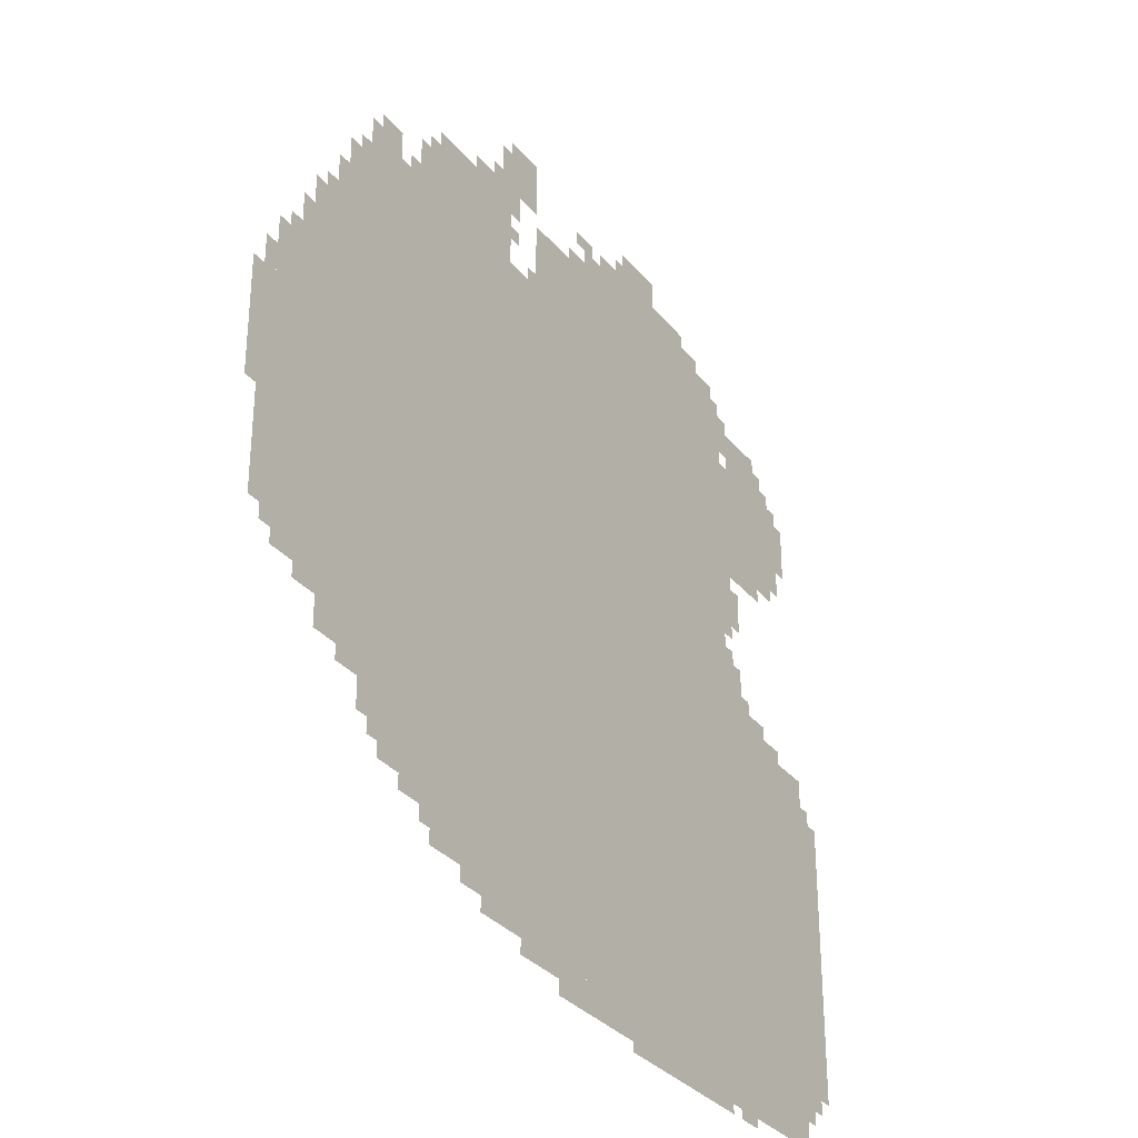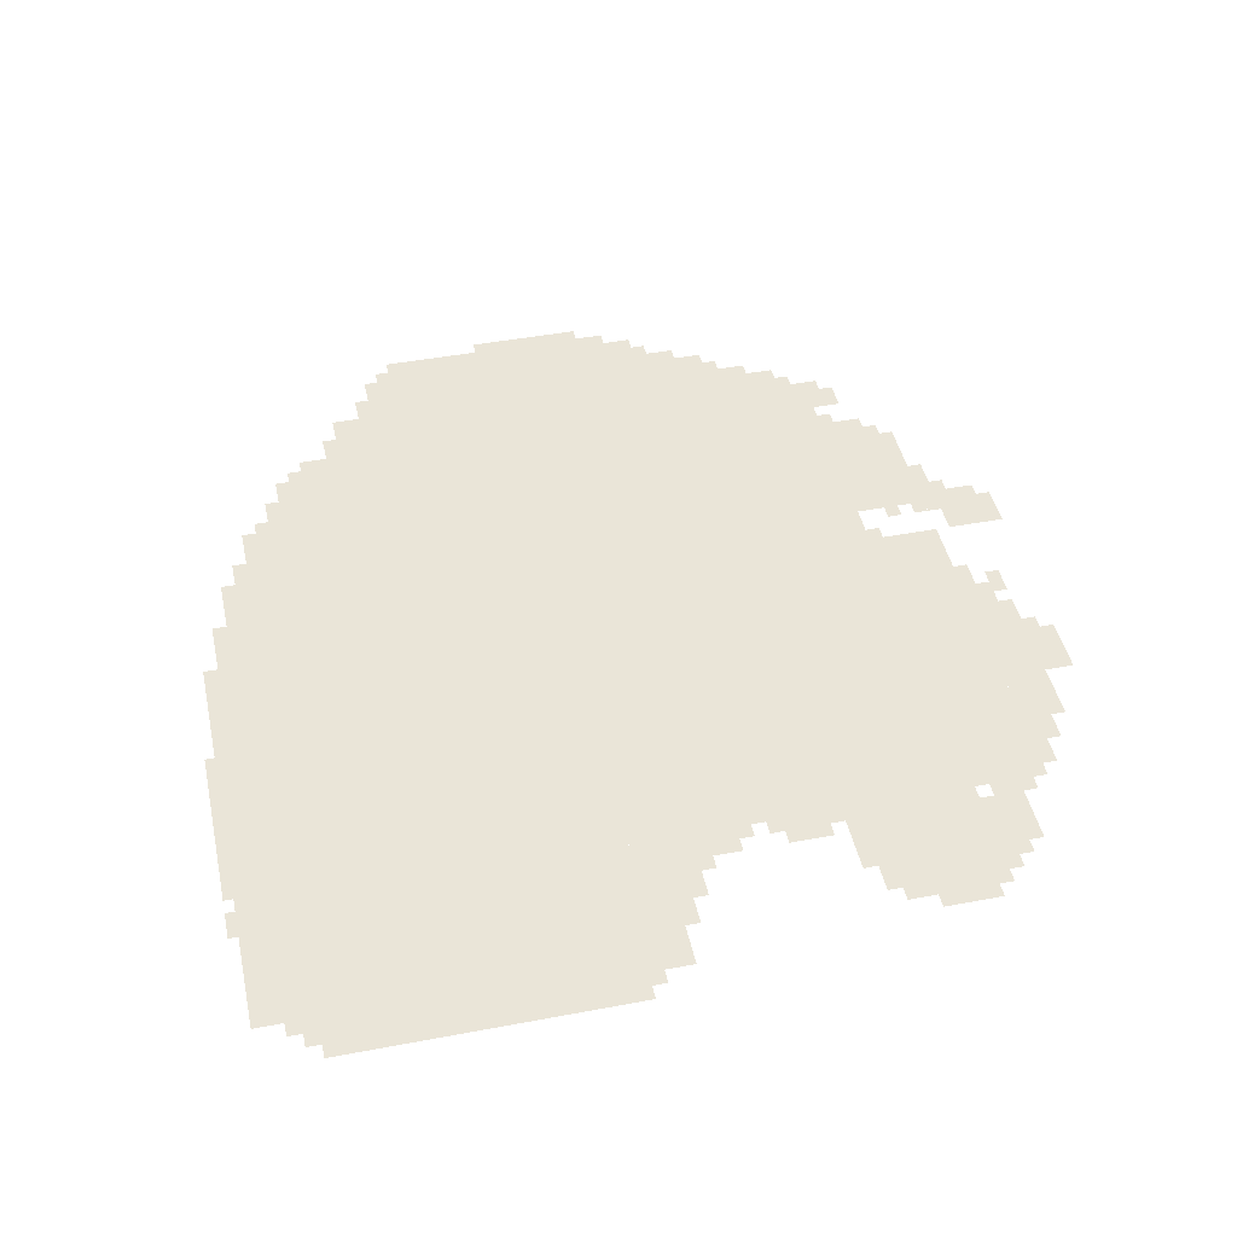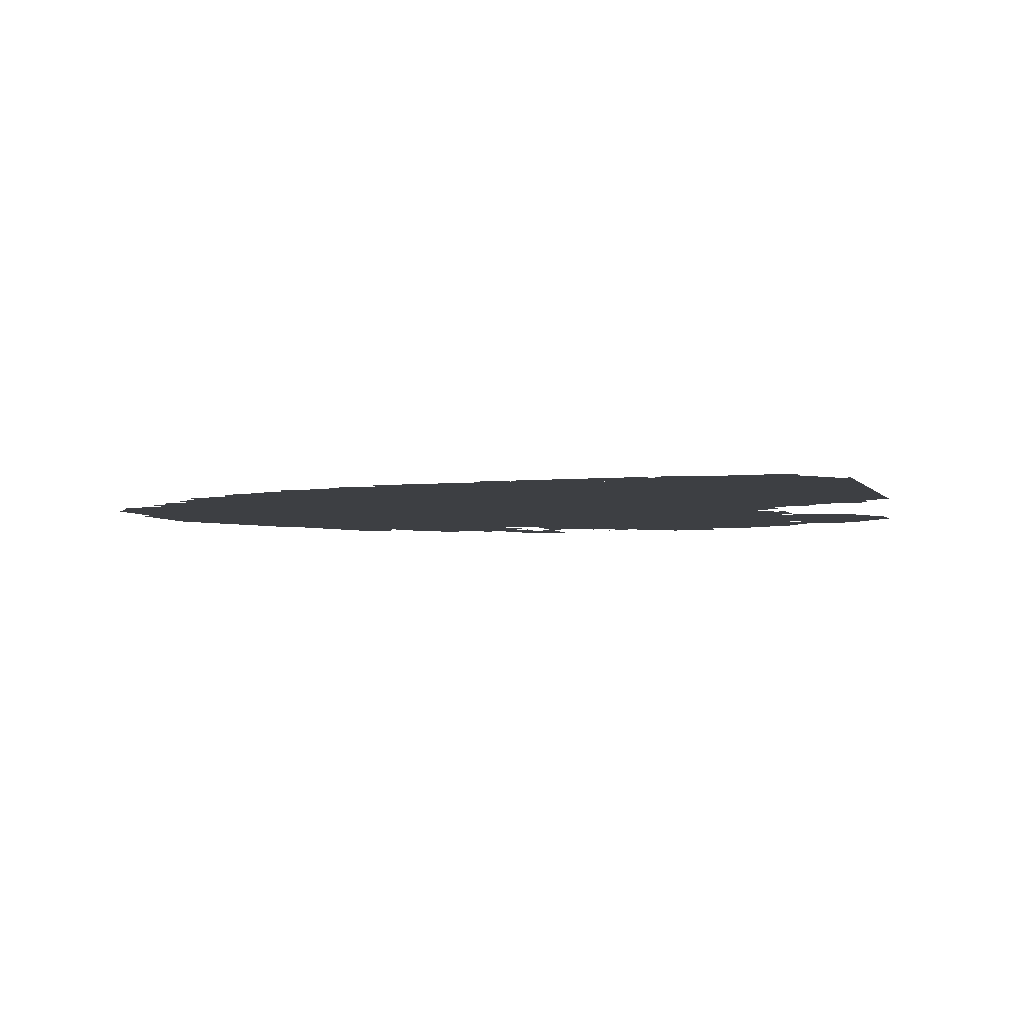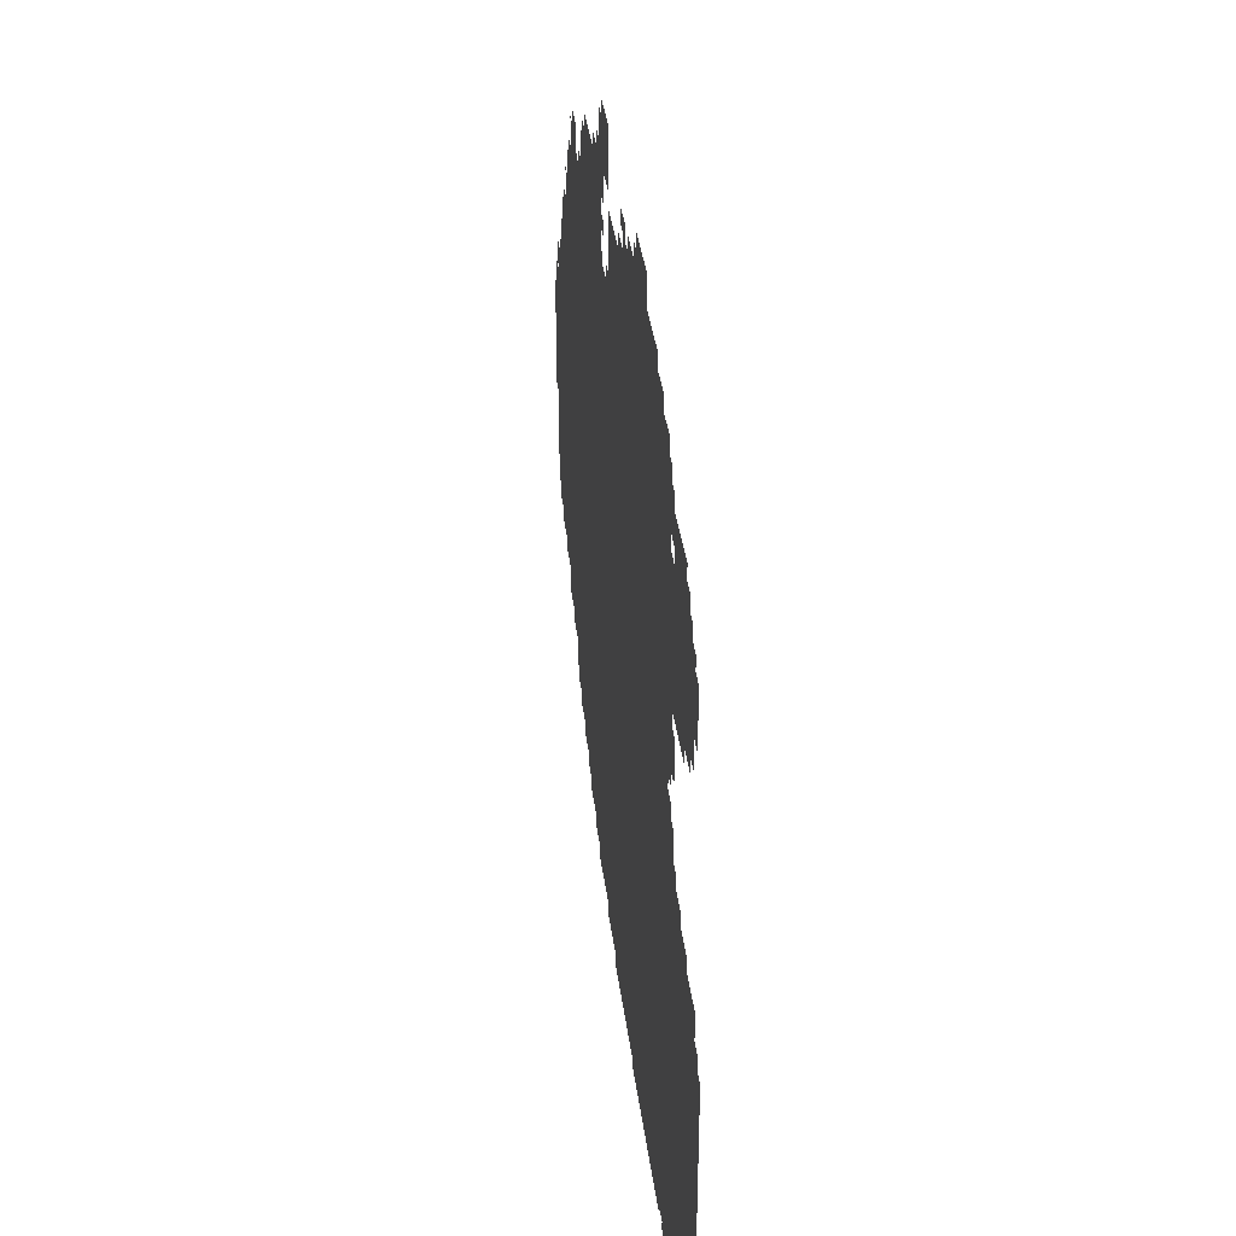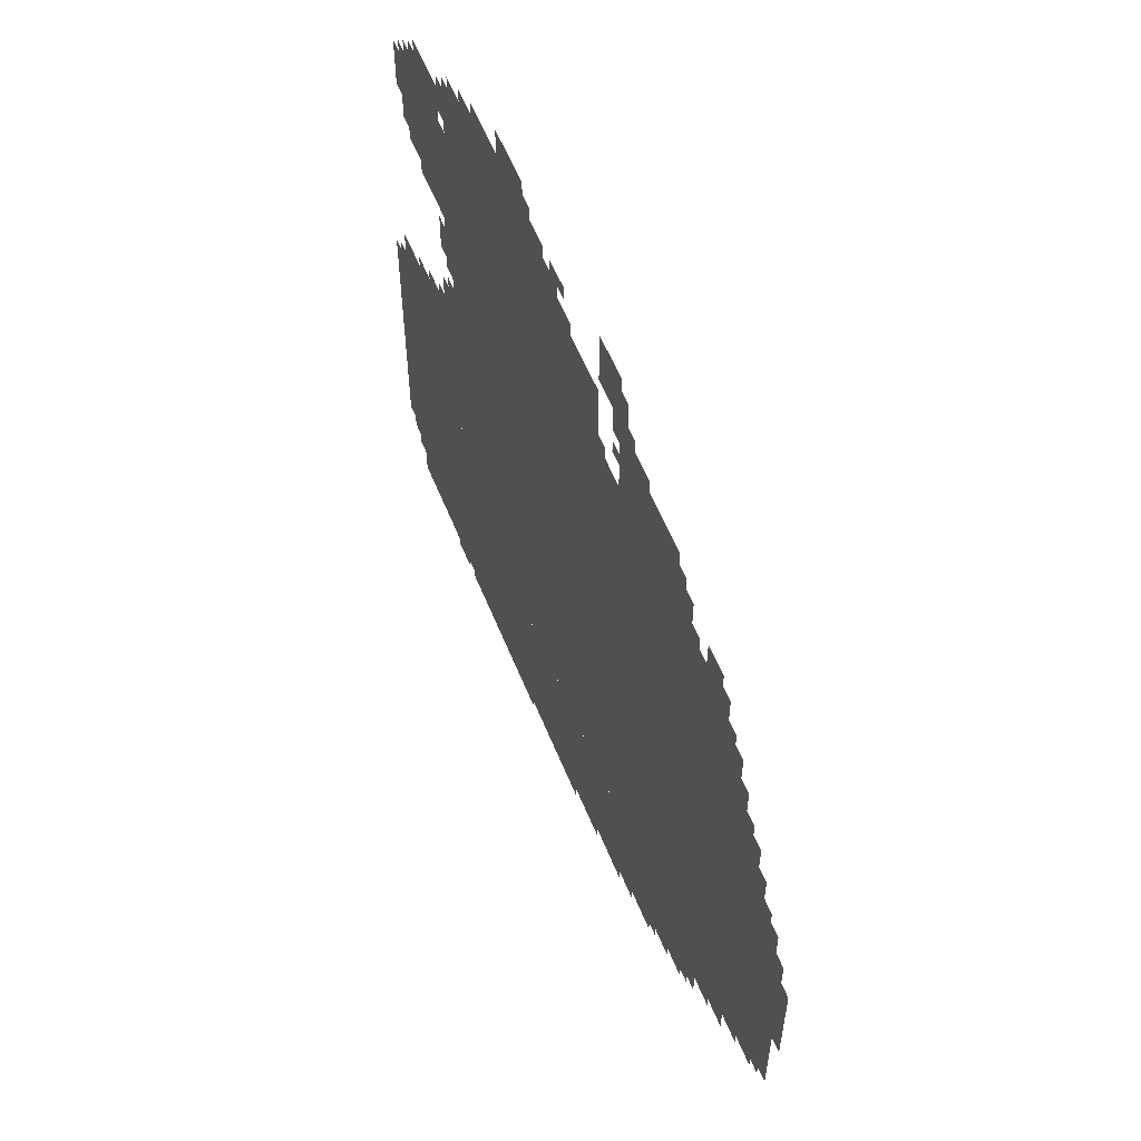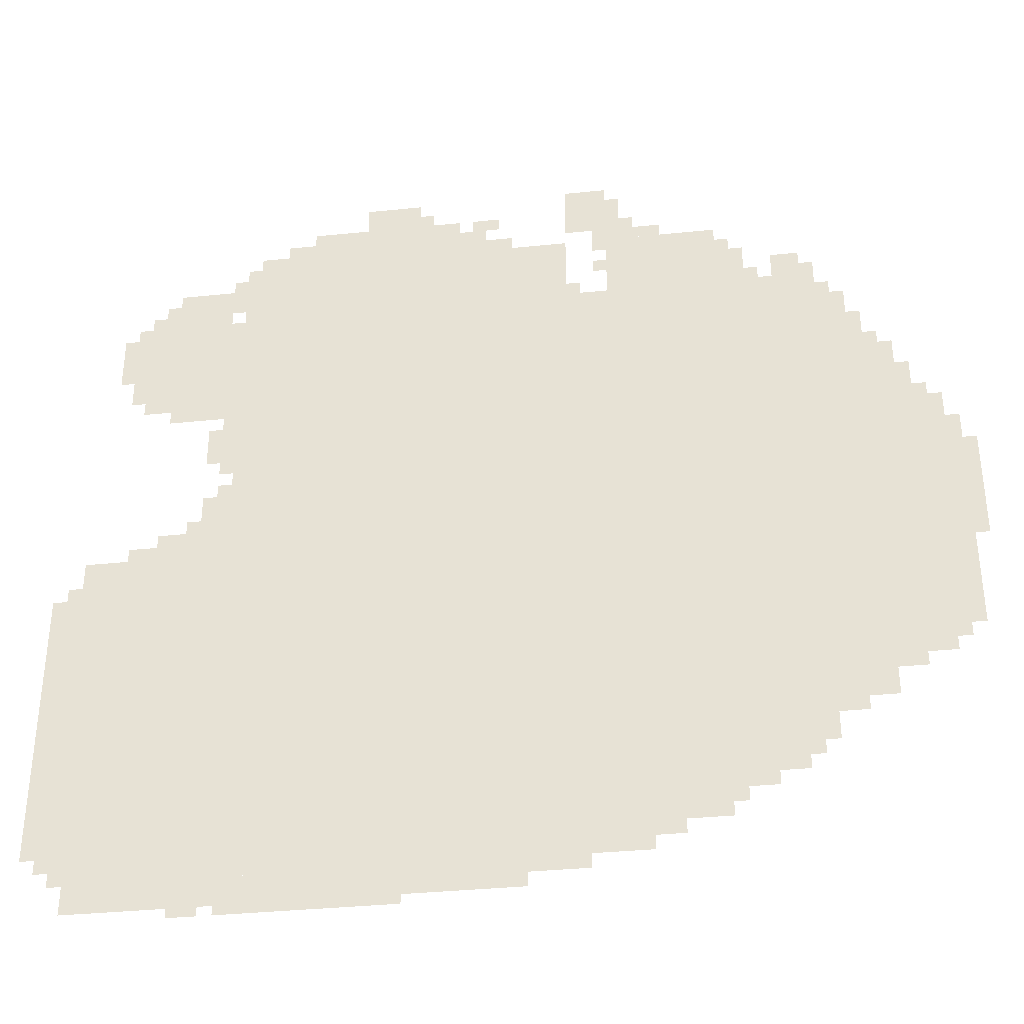
<metadata>
{"format":"obj","ext":"obj","renderer":"f3d","projection":"perspective","resolution":1024,"background":"white","views":[{"elev":-31.8,"azim":-57.8,"up":"+Y"},{"elev":45.1,"azim":77.7,"up":"+Z"},{"elev":-4.0,"azim":18.0,"up":"+Z"},{"elev":37.7,"azim":82.7,"up":"+Y"},{"elev":58.4,"azim":-112.0,"up":"+Y"},{"elev":-35.9,"azim":-172.3,"up":"+Y"}]}
</metadata>
<code>
g lingbo_15-mesh
v -1056 373 0
v -1056 1557 0
v -1728 1557 0
v -1728 373 0
v -384 373 0
v -384 1557 0
v -1056 1557 0
v -1056 373 0
v -64 85 0
v -64 373 0
v -704 373 0
v -704 85 0
v -704 85 0
v -704 373 0
v -1312 373 0
v -1312 85 0
v -64 373 0
v -64 885 0
v -384 885 0
v -384 373 0
v -1728 533 0
v -1728 853 0
v -1984 853 0
v -1984 533 0
v -1728 853 0
v -1728 1173 0
v -1984 1173 0
v -1984 853 0
v -768 1557 0
v -768 1717 0
v -1152 1717 0
v -1152 1557 0
v -384 1557 0
v -384 1717 0
v -768 1717 0
v -768 1557 0
v -128 1333 0
v -128 1557 0
v -384 1557 0
v -384 1333 0
v -1248 1557 0
v -1248 1717 0
v -1504 1717 0
v -1504 1557 0
v -576 21 0
v -576 85 0
v -1056 85 0
v -1056 21 0
v -96 21 0
v -96 85 0
v -576 85 0
v -576 21 0
v -1728 1173 0
v -1728 1333 0
v -1888 1333 0
v -1888 1173 0
v 0 469 0
v 0 789 0
v -64 789 0
v -64 469 0
v 0 149 0
v 0 469 0
v -64 469 0
v -64 149 0
v -544 1717 0
v -544 1813 0
v -736 1813 0
v -736 1717 0
v -1376 149 0
v -1376 309 0
v -1472 309 0
v -1472 149 0
v -736 1717 0
v -736 1813 0
v -896 1813 0
v -896 1717 0
v -1152 1749 0
v -1152 1877 0
v -1248 1877 0
v -1248 1749 0
v -1312 309 0
v -1312 373 0
v -1504 373 0
v -1504 309 0
v -1504 309 0
v -1504 373 0
v -1696 373 0
v -1696 309 0
v -224 1557 0
v -224 1653 0
v -352 1653 0
v -352 1557 0
v -1984 821 0
v -1984 1109 0
v -2016 1109 0
v -2016 821 0
v -672 1813 0
v -672 1877 0
v -800 1877 0
v -800 1813 0
v -1760 405 0
v -1760 533 0
v -1824 533 0
v -1824 405 0
v -1984 565 0
v -1984 821 0
v -2016 821 0
v -2016 565 0
v -320 949 0
v -320 1045 0
v -384 1045 0
v -384 949 0
v -224 885 0
v -224 949 0
v -320 949 0
v -320 885 0
v -320 1141 0
v -320 1237 0
v -384 1237 0
v -384 1141 0
v -1504 1557 0
v -1504 1653 0
v -1568 1653 0
v -1568 1557 0
v -224 1269 0
v -224 1333 0
v -320 1333 0
v -320 1269 0
v -1728 1397 0
v -1728 1493 0
v -1792 1493 0
v -1792 1397 0
v -416 0 0
v -416 21 0
v -608 21 0
v -608 0 0
v -608 0 0
v -608 21 0
v -800 21 0
v -800 0 0
v -1312 213 0
v -1312 309 0
v -1376 309 0
v -1376 213 0
v -1312 117 0
v -1312 213 0
v -1376 213 0
v -1376 117 0
v -1632 1557 0
v -1632 1621 0
v -1696 1621 0
v -1696 1557 0
v -1824 469 0
v -1824 533 0
v -1888 533 0
v -1888 469 0
v -896 1717 0
v -896 1781 0
v -960 1781 0
v -960 1717 0
v -480 1717 0
v -480 1781 0
v -544 1781 0
v -544 1717 0
v -320 885 0
v -320 949 0
v -384 949 0
v -384 885 0
v -2016 917 0
v -2016 1045 0
v -2047 1045 0
v -2047 917 0
v -1728 1333 0
v -1728 1397 0
v -1792 1397 0
v -1792 1333 0
v -320 1269 0
v -320 1333 0
v -384 1333 0
v -384 1269 0
v -2016 789 0
v -2016 917 0
v -2047 917 0
v -2047 789 0
v -1216 1717 0
v -1216 1749 0
v -1312 1749 0
v -1312 1717 0
v -1568 277 0
v -1568 309 0
v -1664 309 0
v -1664 277 0
v -1472 277 0
v -1472 309 0
v -1568 309 0
v -1568 277 0
v -1472 245 0
v -1472 277 0
v -1568 277 0
v -1568 245 0
v -1728 437 0
v -1728 533 0
v -1760 533 0
v -1760 437 0
v -416 1717 0
v -416 1749 0
v -480 1749 0
v -480 1717 0
v -1792 1365 0
v -1792 1429 0
v -1824 1429 0
v -1824 1365 0
v -928 1781 0
v -928 1813 0
v -992 1813 0
v -992 1781 0
v -1888 1205 0
v -1888 1269 0
v -1920 1269 0
v -1920 1205 0
v -1472 213 0
v -1472 245 0
v -1536 245 0
v -1536 213 0
v -960 1717 0
v -960 1749 0
v -1024 1749 0
v -1024 1717 0
v -1888 501 0
v -1888 533 0
v -1952 533 0
v -1952 501 0
v -320 0 0
v -320 21 0
v -384 21 0
v -384 0 0
v -160 885 0
v -160 917 0
v -224 917 0
v -224 885 0
v -192 1557 0
v -192 1621 0
v -224 1621 0
v -224 1557 0
v -160 1301 0
v -160 1333 0
v -224 1333 0
v -224 1301 0
v -96 1397 0
v -96 1461 0
v -128 1461 0
v -128 1397 0
v -1056 53 0
v -1056 85 0
v -1120 85 0
v -1120 53 0
v -1120 53 0
v -1120 85 0
v -1184 85 0
v -1184 53 0
v -1312 1717 0
v -1312 1749 0
v -1376 1749 0
v -1376 1717 0
v -1728 373 0
v -1728 437 0
v -1760 437 0
v -1760 373 0
v -1568 245 0
v -1568 277 0
v -1632 277 0
v -1632 245 0
v -1248 1781 0
v -1248 1845 0
v -1280 1845 0
v -1280 1781 0
v -352 1621 0
v -352 1685 0
v -384 1685 0
v -384 1621 0
v -96 1461 0
v -96 1525 0
v -128 1525 0
v -128 1461 0
v -1920 1173 0
v -1920 1205 0
v -1952 1205 0
v -1952 1173 0
v -1568 1557 0
v -1568 1589 0
v -1600 1589 0
v -1600 1557 0
v -1728 1493 0
v -1728 1525 0
v -1760 1525 0
v -1760 1493 0
v -1824 1333 0
v -1824 1365 0
v -1856 1365 0
v -1856 1333 0
v -352 1237 0
v -352 1269 0
v -384 1269 0
v -384 1237 0
v -1696 1557 0
v -1696 1589 0
v -1728 1589 0
v -1728 1557 0
v -288 949 0
v -288 981 0
v -320 981 0
v -320 949 0
v -32 789 0
v -32 821 0
v -64 821 0
v -64 789 0
v -1472 181 0
v -1472 213 0
v -1504 213 0
v -1504 181 0
v -352 1109 0
v -352 1141 0
v -384 1141 0
v -384 1109 0
v -32 117 0
v -32 149 0
v -64 149 0
v -64 117 0
v -352 1045 0
v -352 1077 0
v -384 1077 0
v -384 1045 0
v -1248 1749 0
v -1248 1781 0
v -1280 1781 0
v -1280 1749 0
v -1536 213 0
v -1536 245 0
v -1568 245 0
v -1568 213 0
v -800 1813 0
v -800 1845 0
v -832 1845 0
v -832 1813 0
v -352 1589 0
v -352 1621 0
v -384 1621 0
v -384 1589 0
v -1792 1333 0
v -1792 1365 0
v -1824 1365 0
v -1824 1333 0
v -1888 1173 0
v -1888 1205 0
v -1920 1205 0
v -1920 1173 0
v -1216 1621 0
v -1216 1653 0
v -1248 1653 0
v -1248 1621 0
v -160 1557 0
v -160 1589 0
v -192 1589 0
v -192 1557 0
v -1152 1557 0
v -1152 1589 0
v -1184 1589 0
v -1184 1557 0
v -1280 1749 0
v -1280 1781 0
v -1312 1781 0
v -1312 1749 0
v -1216 1685 0
v -1216 1717 0
v -1248 1717 0
v -1248 1685 0
v -1504 1653 0
v -1504 1685 0
v -1536 1685 0
v -1536 1653 0
g lingbo_15-mesh_0
f 3 2 1
f 1 4 3
f 7 6 5
f 5 8 7
f 11 10 9
f 9 12 11
f 15 14 13
f 13 16 15
f 19 18 17
f 17 20 19
f 23 22 21
f 21 24 23
f 27 26 25
f 25 28 27
f 31 30 29
f 29 32 31
f 35 34 33
f 33 36 35
f 39 38 37
f 37 40 39
f 43 42 41
f 41 44 43
f 47 46 45
f 45 48 47
f 51 50 49
f 49 52 51
f 55 54 53
f 53 56 55
f 59 58 57
f 57 60 59
f 63 62 61
f 61 64 63
f 67 66 65
f 65 68 67
f 71 70 69
f 69 72 71
f 75 74 73
f 73 76 75
f 79 78 77
f 77 80 79
f 83 82 81
f 81 84 83
f 87 86 85
f 85 88 87
f 91 90 89
f 89 92 91
f 95 94 93
f 93 96 95
f 99 98 97
f 97 100 99
f 103 102 101
f 101 104 103
f 107 106 105
f 105 108 107
f 111 110 109
f 109 112 111
f 115 114 113
f 113 116 115
f 119 118 117
f 117 120 119
f 123 122 121
f 121 124 123
f 127 126 125
f 125 128 127
f 131 130 129
f 129 132 131
f 135 134 133
f 133 136 135
f 139 138 137
f 137 140 139
f 143 142 141
f 141 144 143
f 147 146 145
f 145 148 147
f 151 150 149
f 149 152 151
f 155 154 153
f 153 156 155
f 159 158 157
f 157 160 159
f 163 162 161
f 161 164 163
f 167 166 165
f 165 168 167
f 171 170 169
f 169 172 171
f 175 174 173
f 173 176 175
f 179 178 177
f 177 180 179
f 183 182 181
f 181 184 183
f 187 186 185
f 185 188 187
f 191 190 189
f 189 192 191
f 195 194 193
f 193 196 195
f 199 198 197
f 197 200 199
f 203 202 201
f 201 204 203
f 207 206 205
f 205 208 207
f 211 210 209
f 209 212 211
f 215 214 213
f 213 216 215
f 219 218 217
f 217 220 219
f 223 222 221
f 221 224 223
f 227 226 225
f 225 228 227
f 231 230 229
f 229 232 231
f 235 234 233
f 233 236 235
f 239 238 237
f 237 240 239
f 243 242 241
f 241 244 243
f 247 246 245
f 245 248 247
f 251 250 249
f 249 252 251
f 255 254 253
f 253 256 255
f 259 258 257
f 257 260 259
f 263 262 261
f 261 264 263
f 267 266 265
f 265 268 267
f 271 270 269
f 269 272 271
f 275 274 273
f 273 276 275
f 279 278 277
f 277 280 279
f 283 282 281
f 281 284 283
f 287 286 285
f 285 288 287
f 291 290 289
f 289 292 291
f 295 294 293
f 293 296 295
f 299 298 297
f 297 300 299
f 303 302 301
f 301 304 303
f 307 306 305
f 305 308 307
f 311 310 309
f 309 312 311
f 315 314 313
f 313 316 315
f 319 318 317
f 317 320 319
f 323 322 321
f 321 324 323
f 327 326 325
f 325 328 327
f 331 330 329
f 329 332 331
f 335 334 333
f 333 336 335
f 339 338 337
f 337 340 339
f 343 342 341
f 341 344 343
f 347 346 345
f 345 348 347
f 351 350 349
f 349 352 351
f 355 354 353
f 353 356 355
f 359 358 357
f 357 360 359
f 363 362 361
f 361 364 363
f 367 366 365
f 365 368 367
f 371 370 369
f 369 372 371
f 375 374 373
f 373 376 375
f 379 378 377
f 377 380 379

</code>
